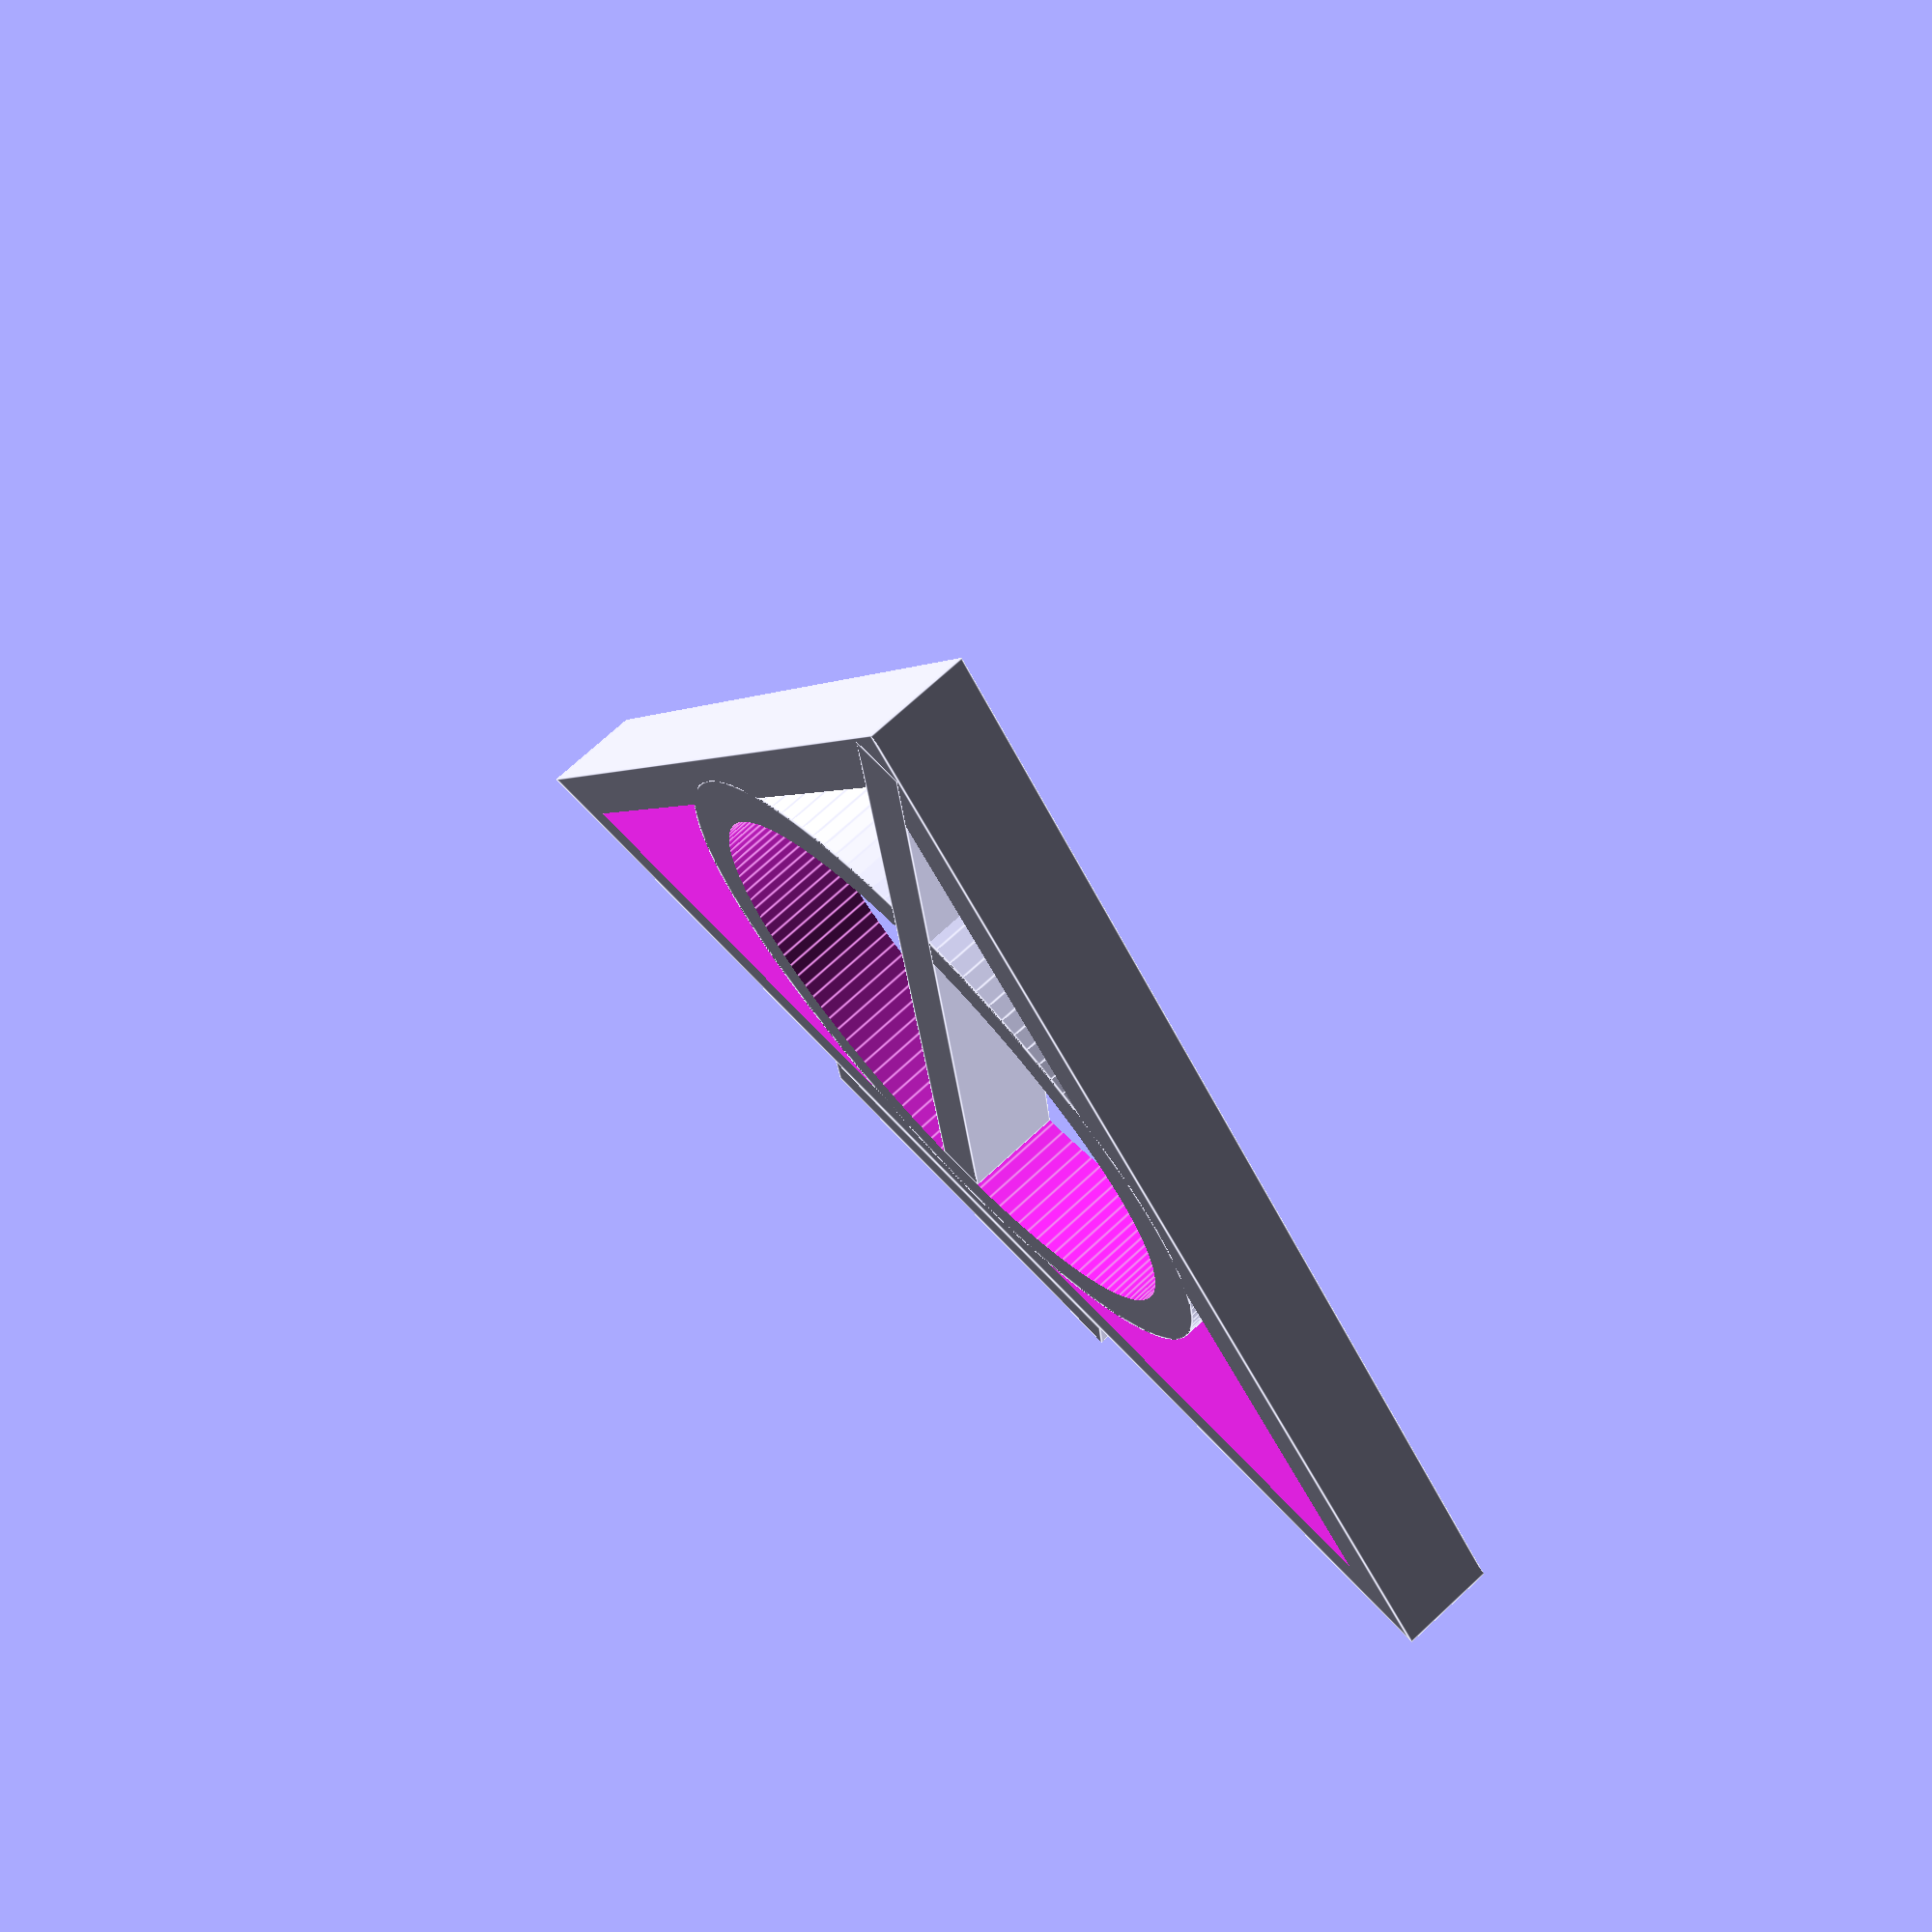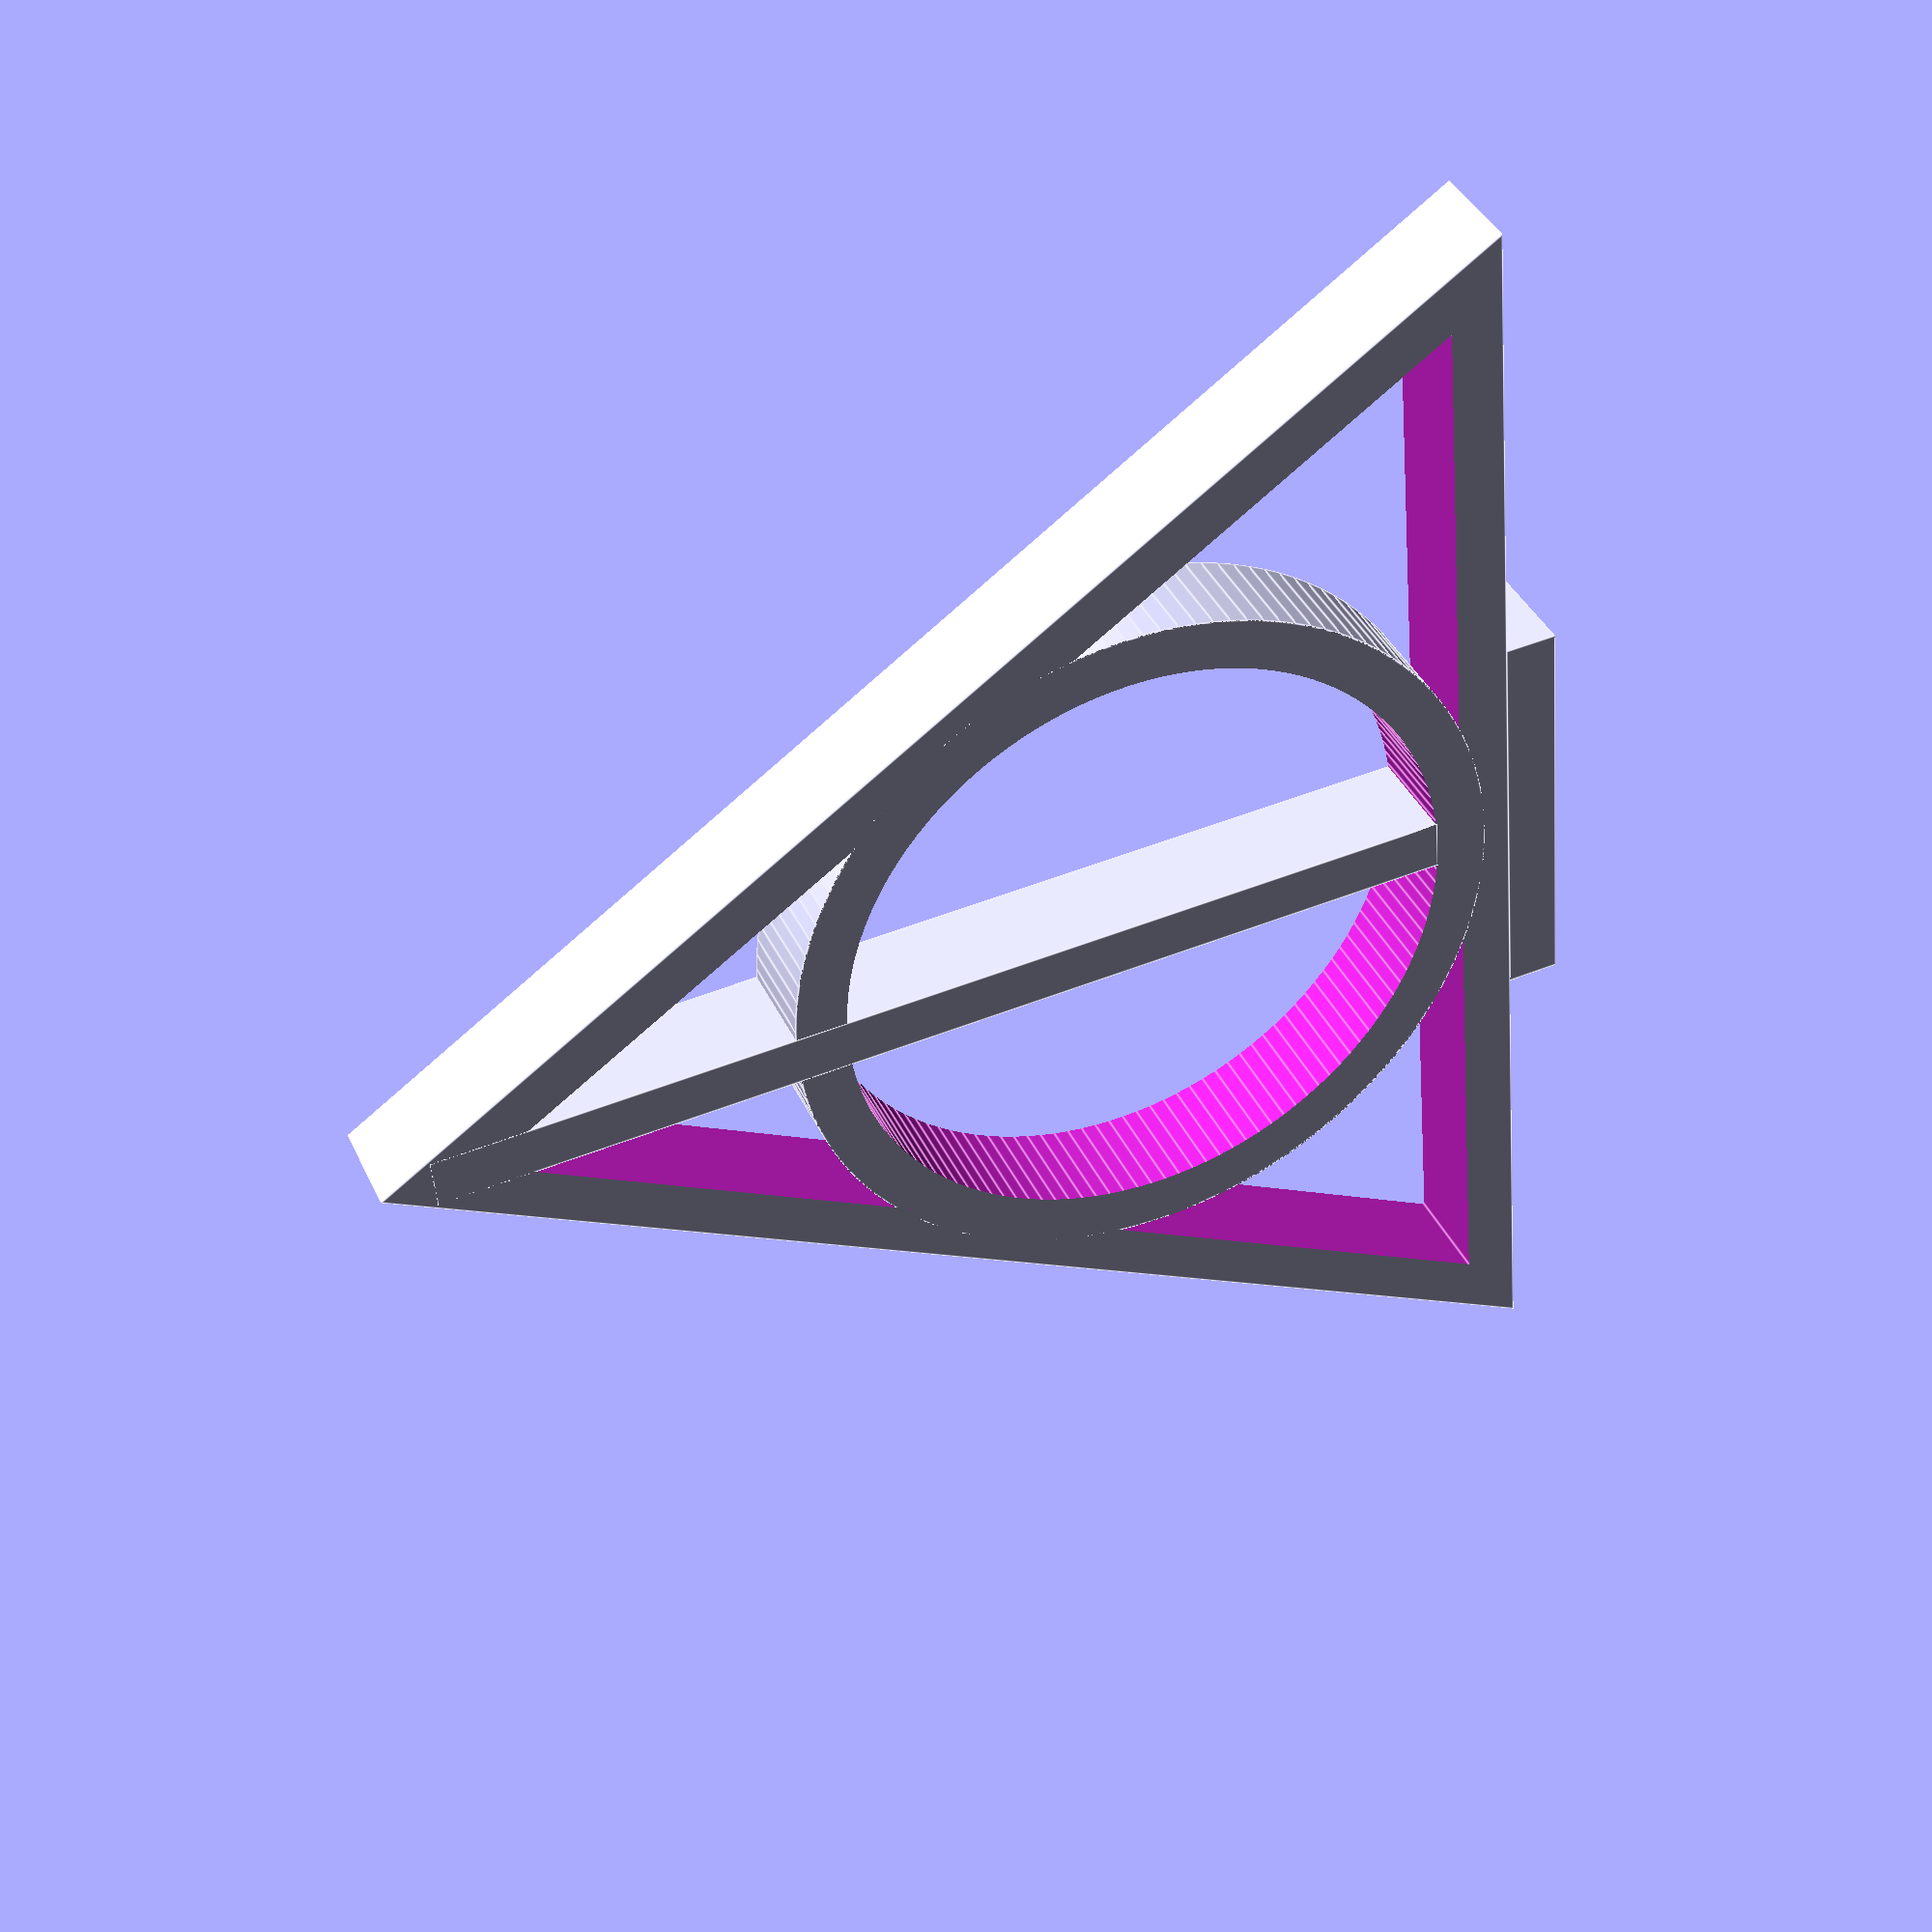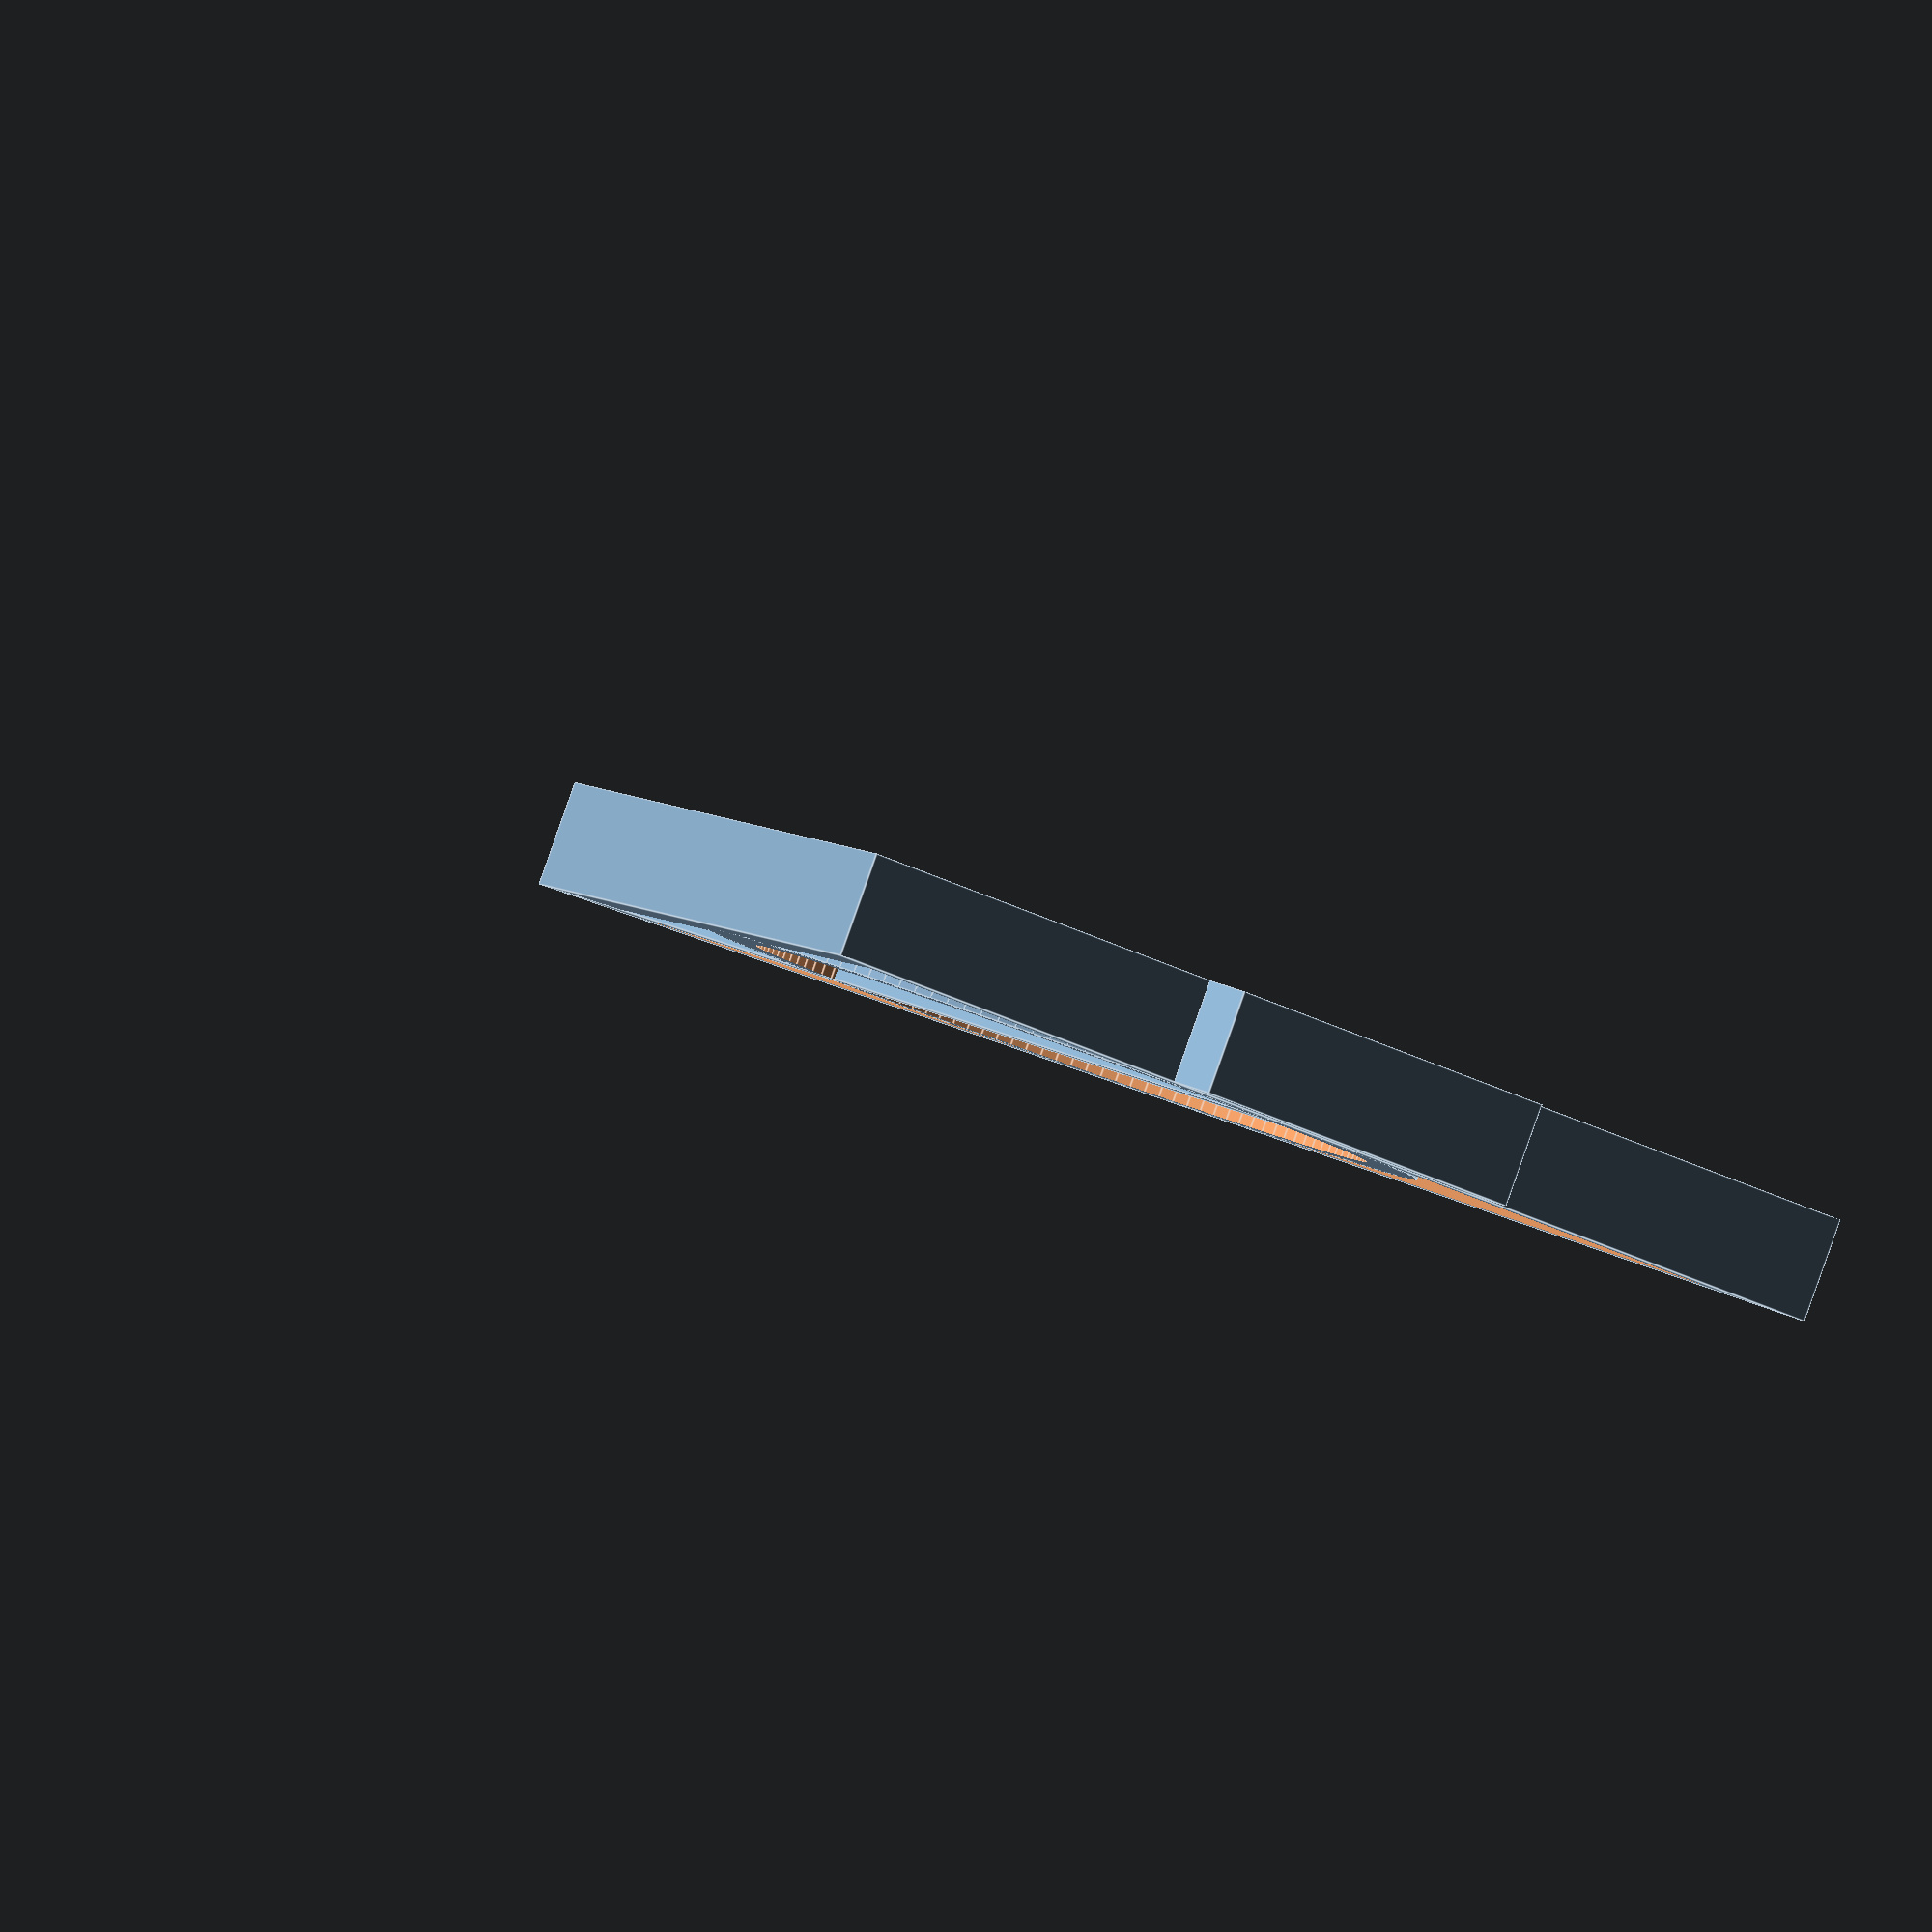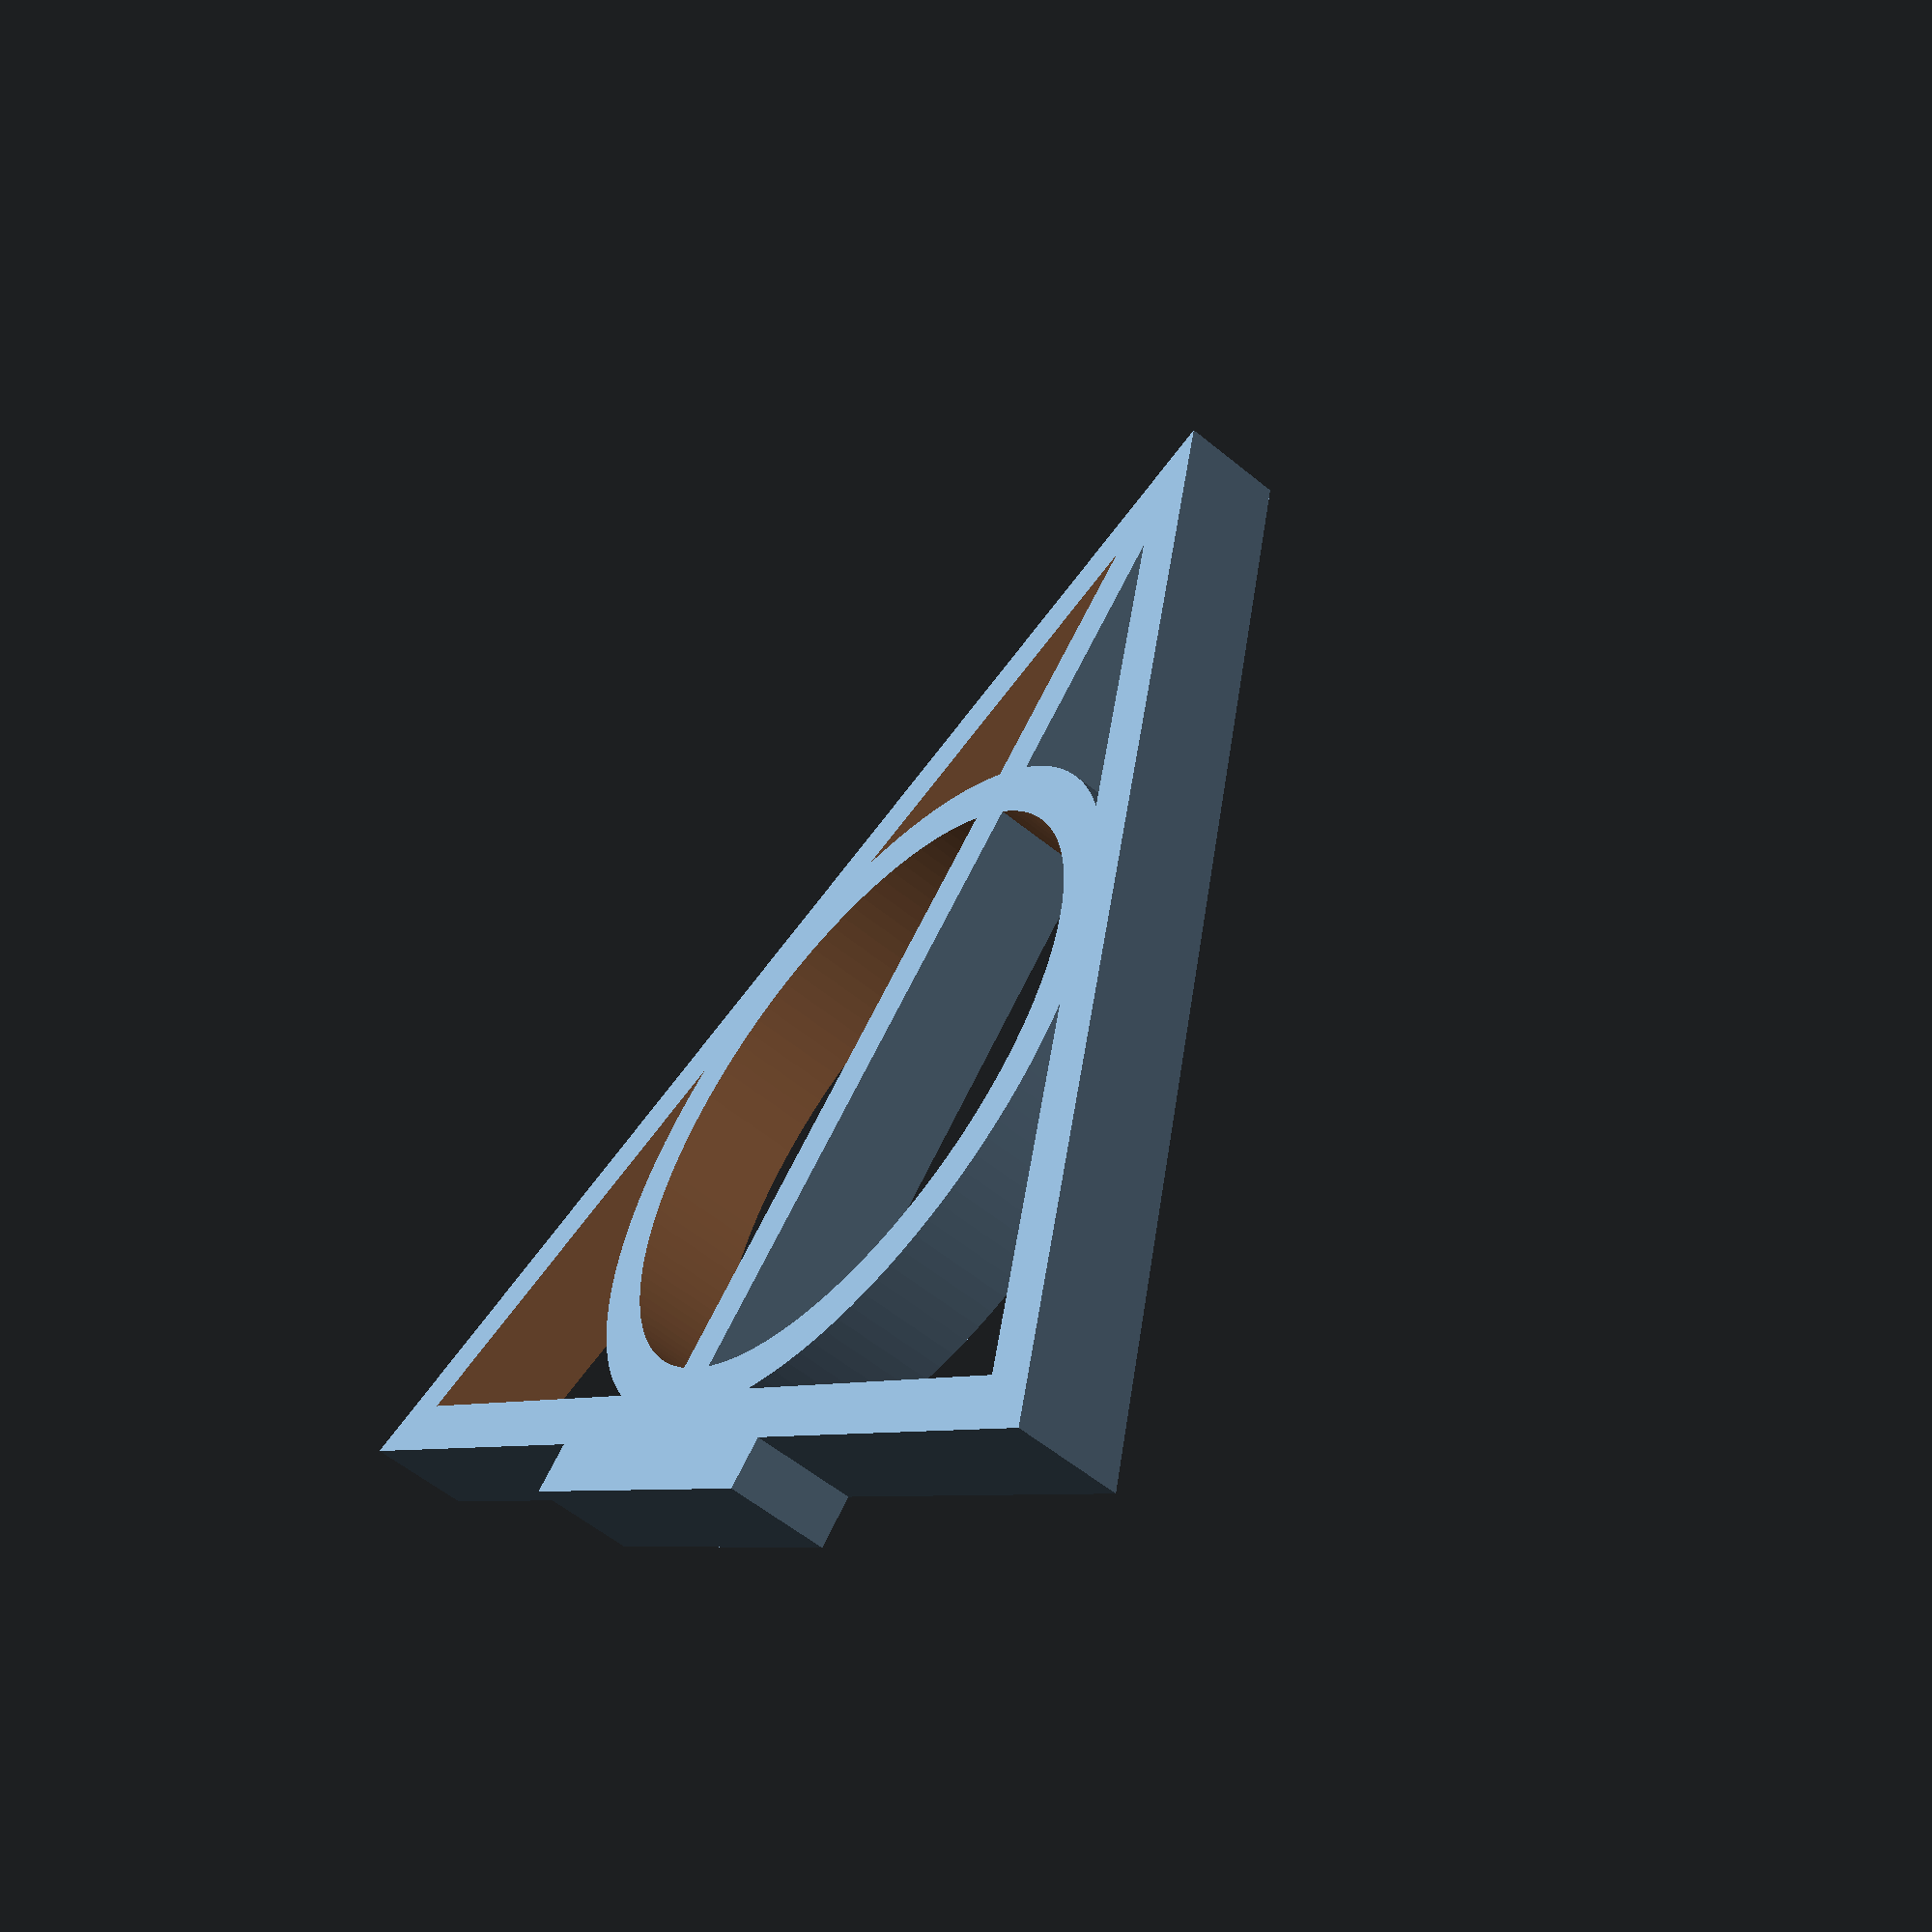
<openscad>
/*
Deathly-Hallows-OpenSCAD by Sven Minio is licensed under a Creative Commons Attribution-NonCommercial-ShareAlike 4.0 International License.
To view a copy of this license, visit http://creativecommons.org/licenses/by-nc-sa/4.0/.
Based on a work at https://github.com/k37z3r/Deathly-Hallows-OpenSCAD.
*/
union(){
    rotate([0,0,90])union(){
        difference(){
            cylinder(h=10, d=70, center=true, $fn=128);
            cylinder(h=12, d=60, center=true, $fn=128);
        }
        difference(){
            cylinder(h=10, d=150, center=true, $fn=3);
            cylinder(h=12, d=130, center=true, $fn=3);
        }
    }
    translate([0,20,0])cube([5,100,10], center=true);
    translate([0,-40,0])cube([40.1,5,10], center=true);
}
</openscad>
<views>
elev=107.7 azim=185.8 roll=312.7 proj=p view=edges
elev=141.3 azim=85.0 roll=202.8 proj=p view=edges
elev=271.5 azim=223.2 roll=19.5 proj=o view=edges
elev=56.7 azim=317.8 roll=229.3 proj=p view=wireframe
</views>
